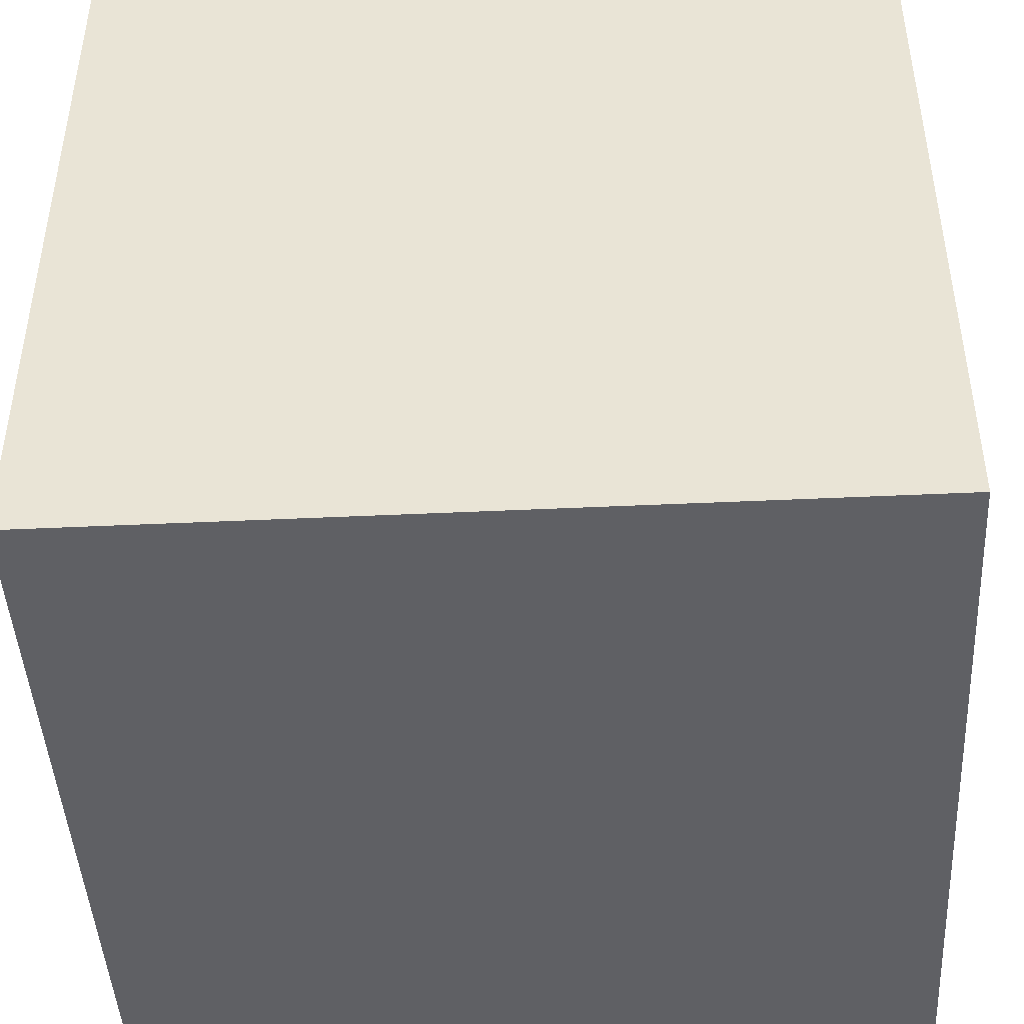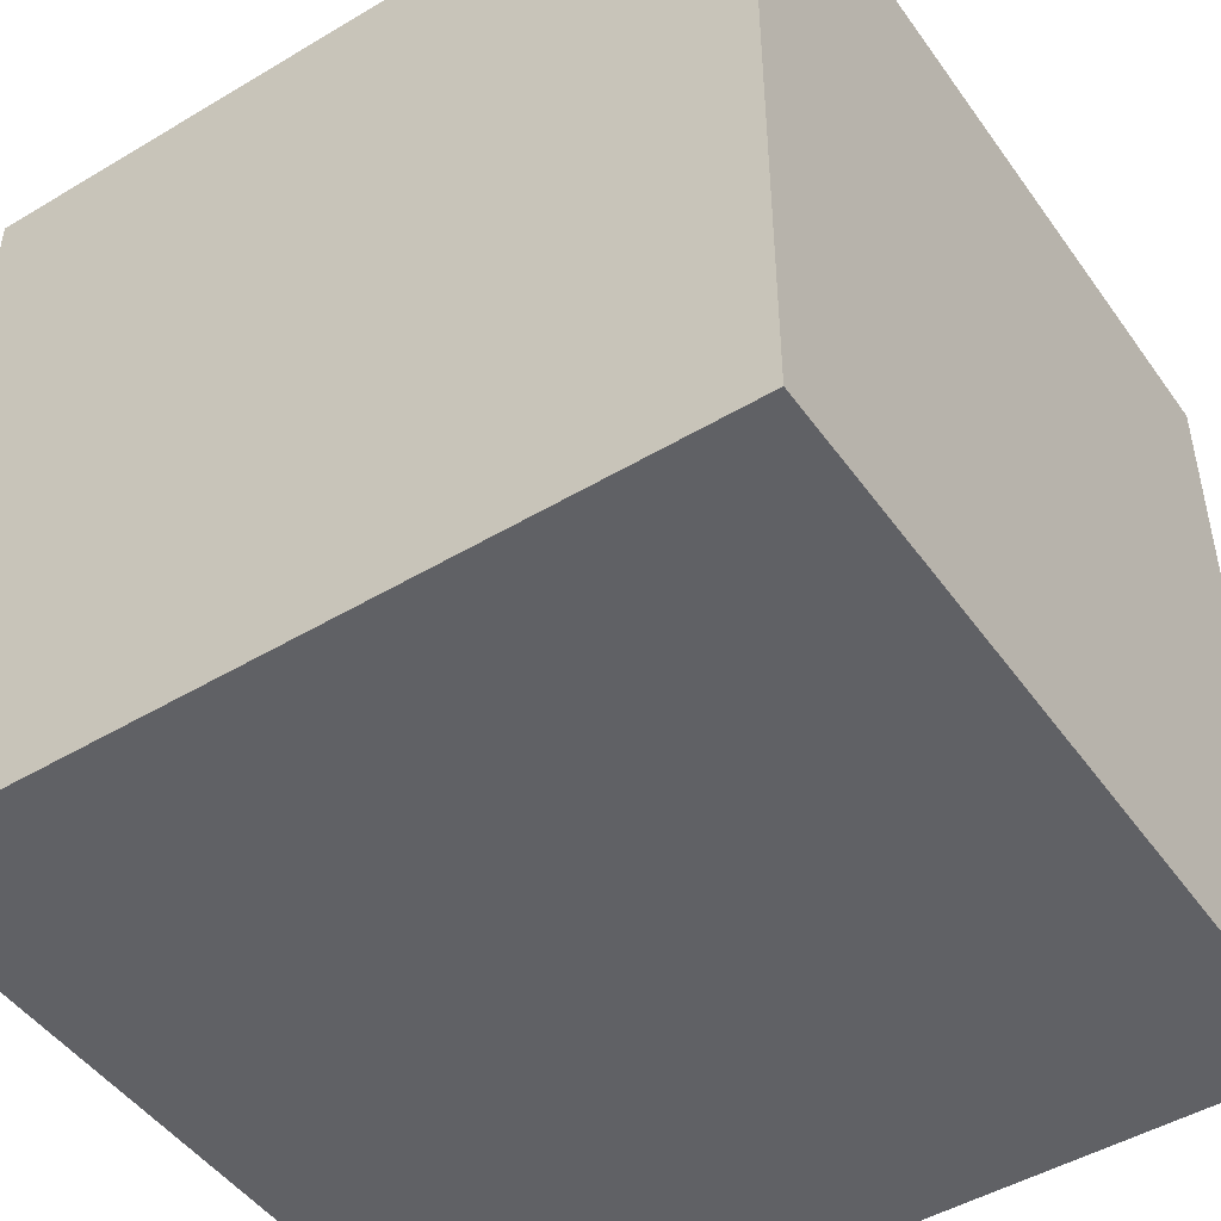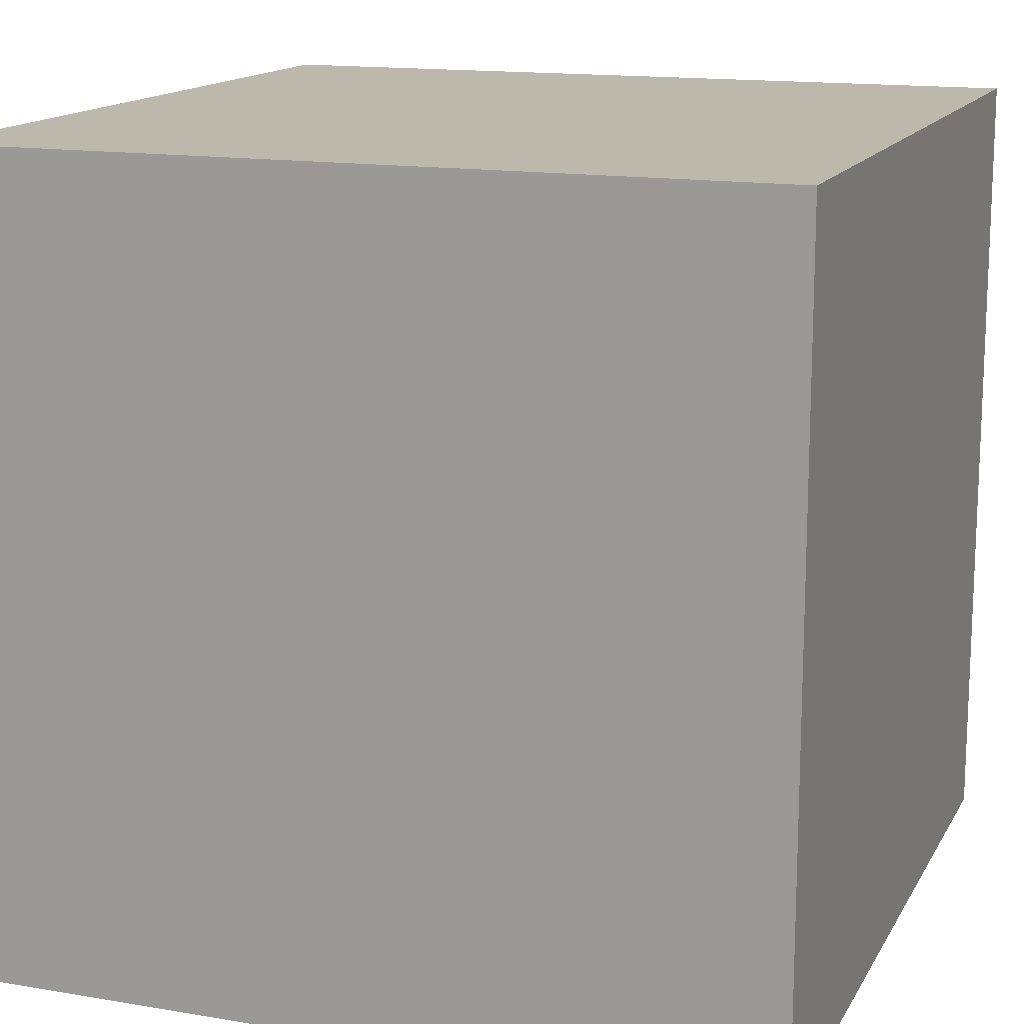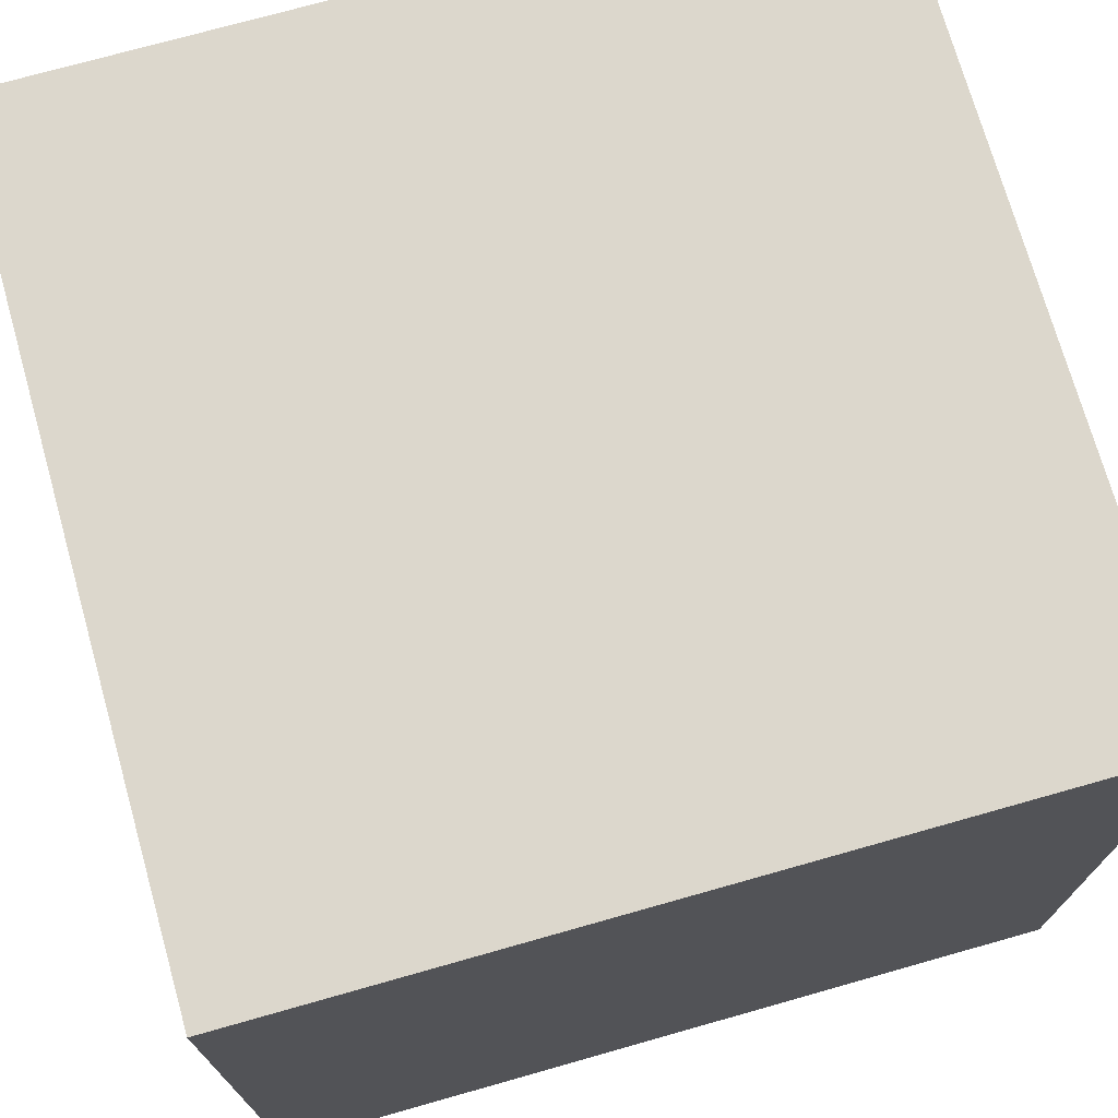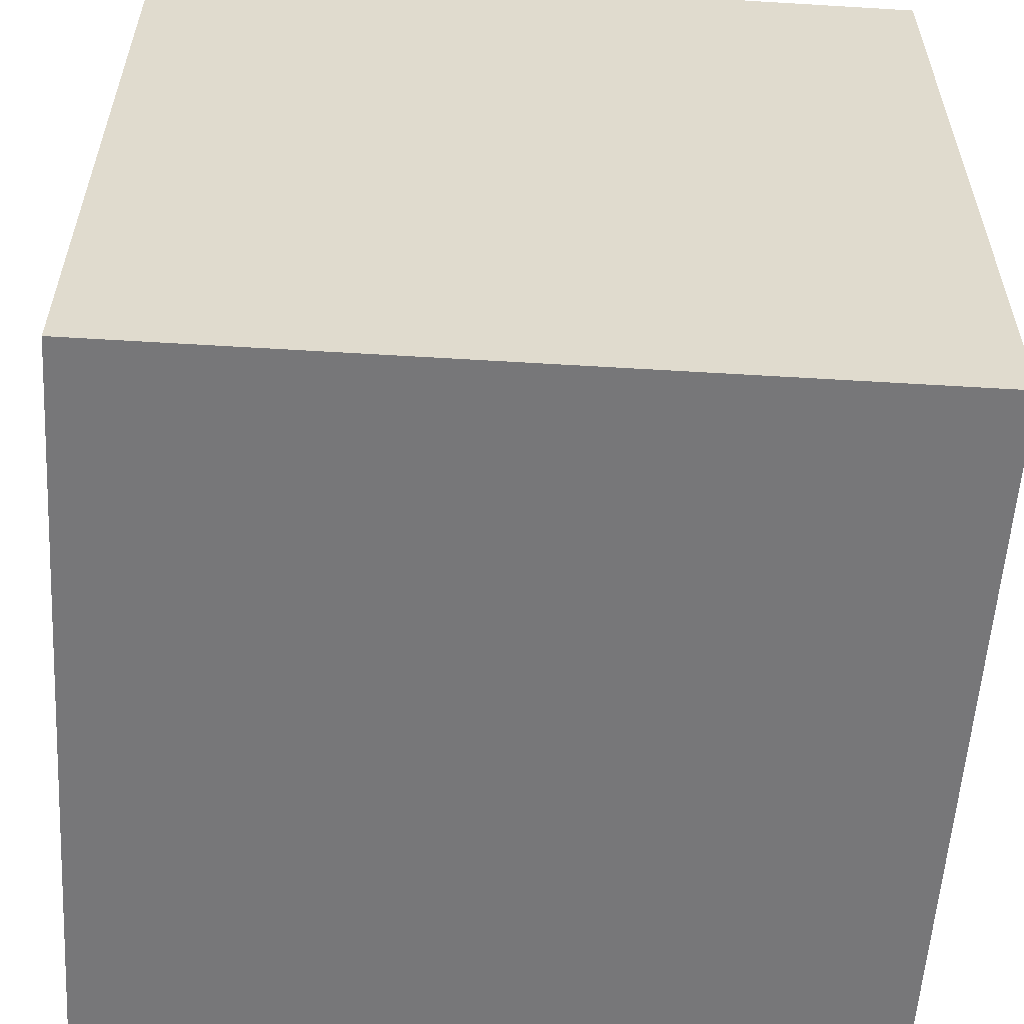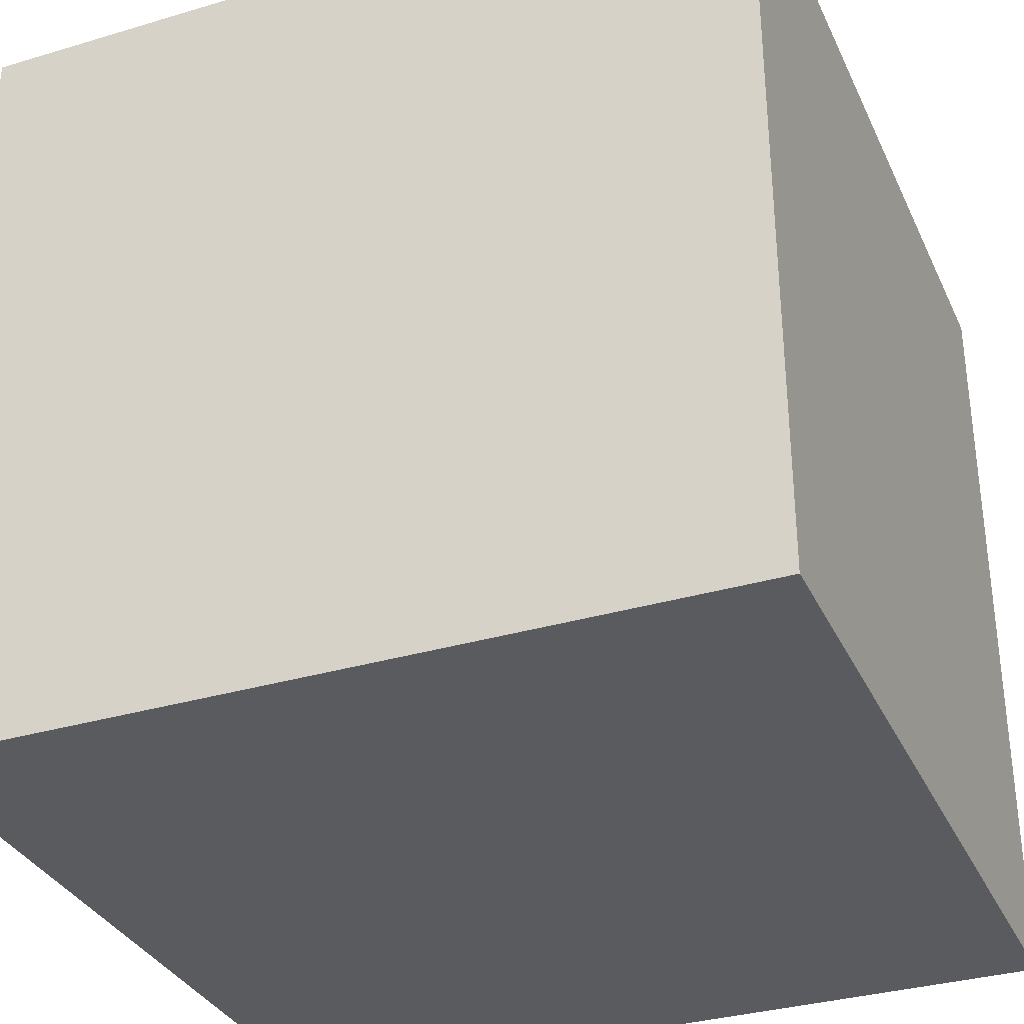
<metadata>
{"format":"obj","ext":"obj","renderer":"f3d","projection":"perspective","resolution":1024,"background":"white","views":[{"elev":-45.1,"azim":3.1,"up":"+Y"},{"elev":-47.8,"azim":123.8,"up":"+Z"},{"elev":14.8,"azim":-160.0,"up":"+Y"},{"elev":73.0,"azim":74.2,"up":"+Y"},{"elev":-57.2,"azim":86.4,"up":"+Z"},{"elev":-33.4,"azim":-157.8,"up":"+Z"}]}
</metadata>
<code>
o Cube.002
v 1 1 -1
v -1 1 -1
v -1 1 1
v 1 1 1
v 1 -1 1
v -1 -1 1
v -1 -1 -1
v 1 -1 -1
f 1 2 3 4
f 5 4 3 6
f 6 3 2 7
f 7 8 5 6
f 8 1 4 5
f 7 2 1 8

</code>
